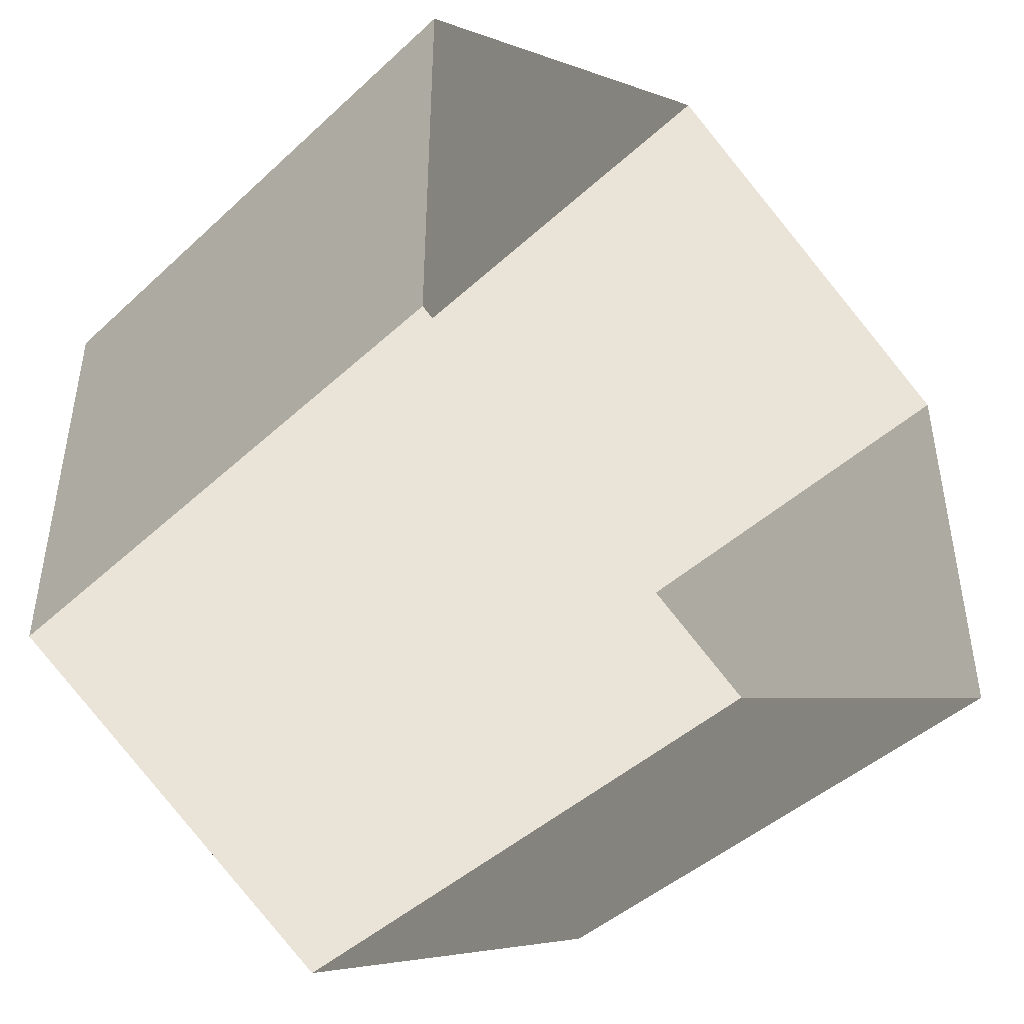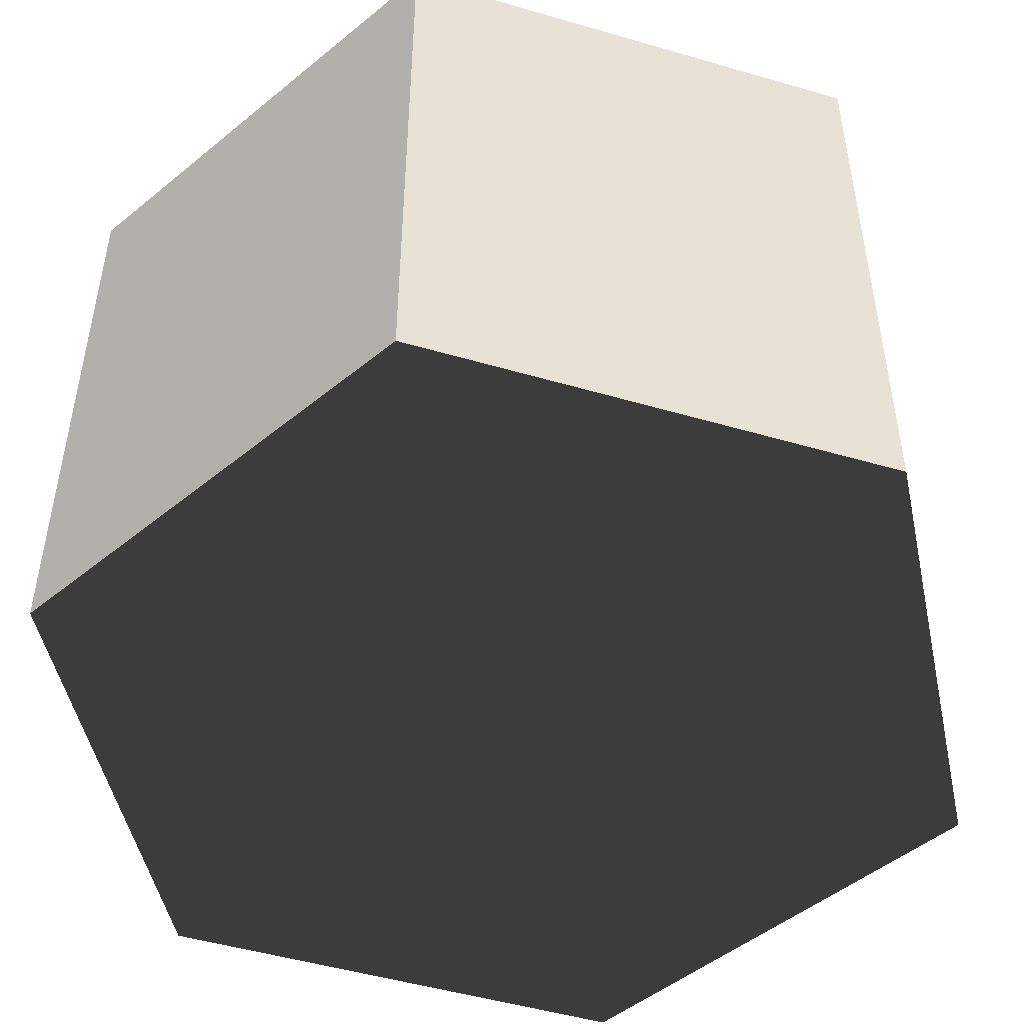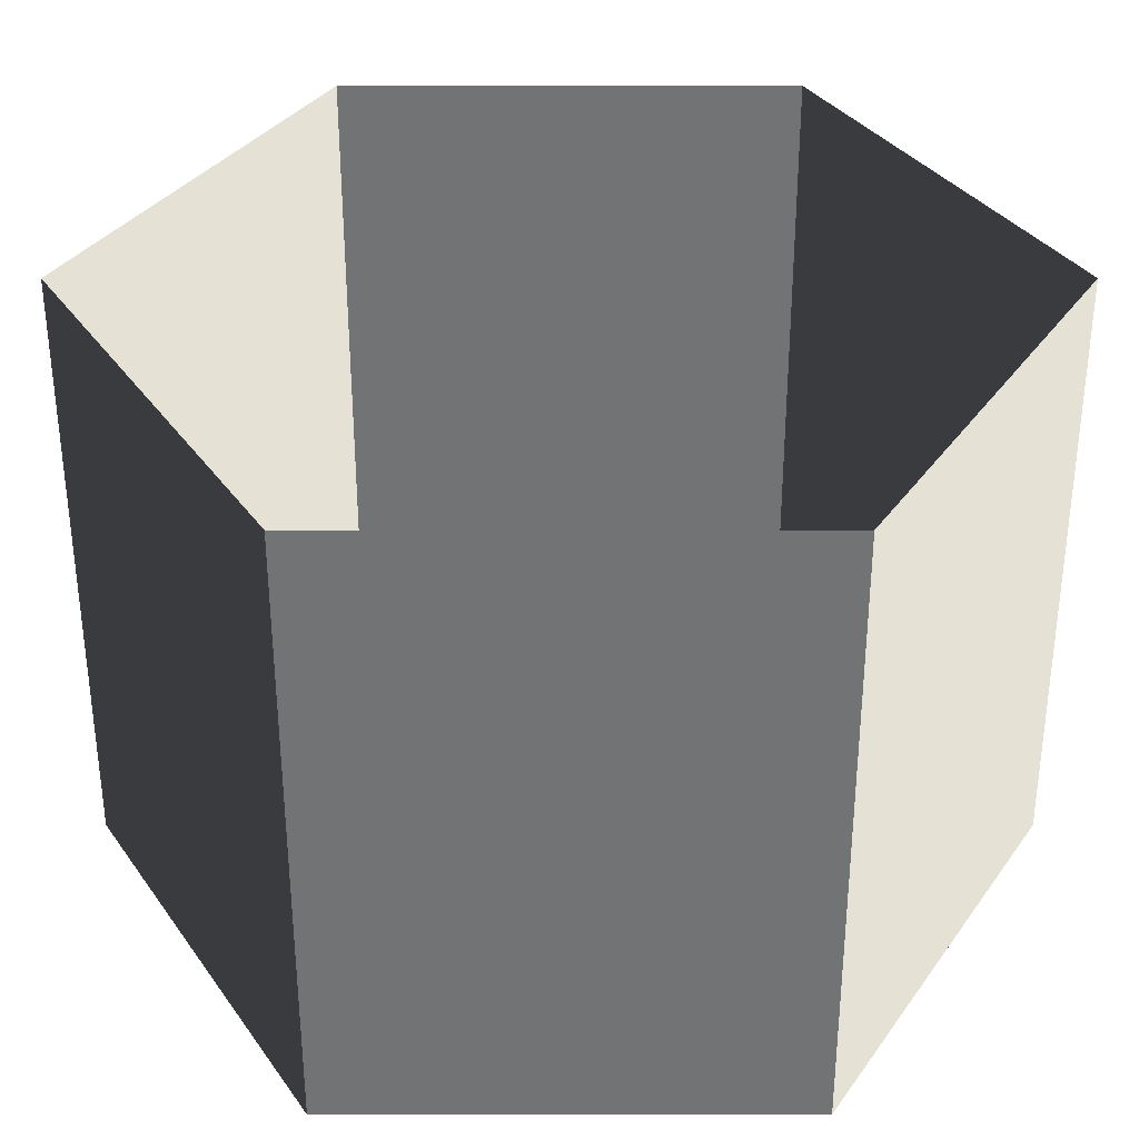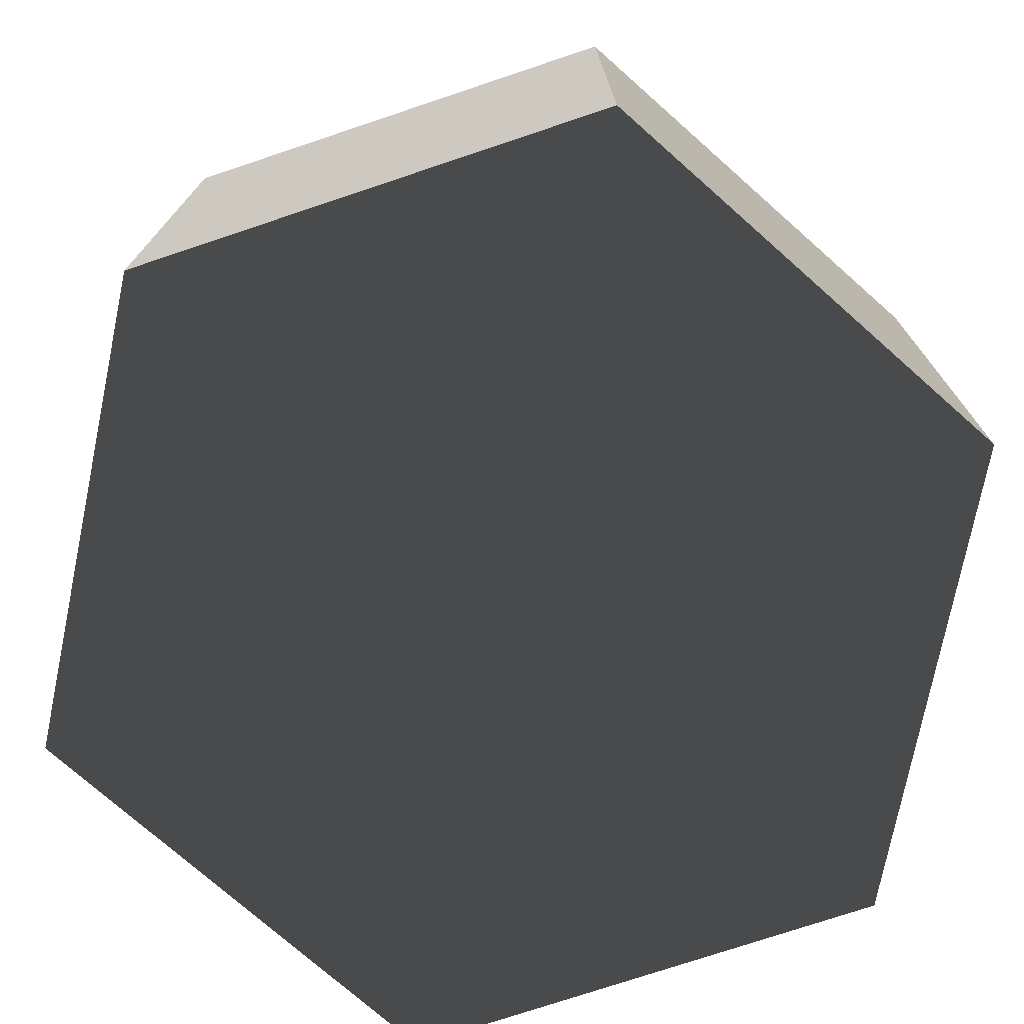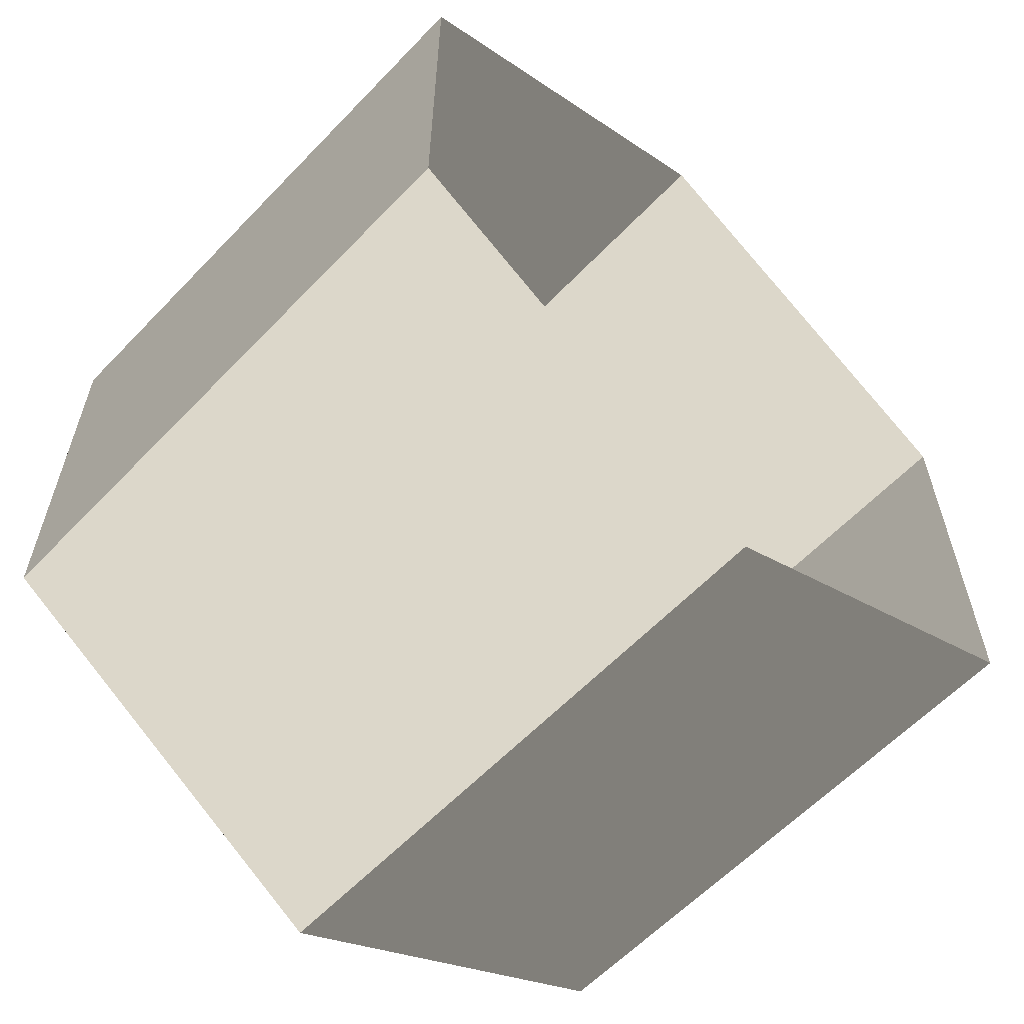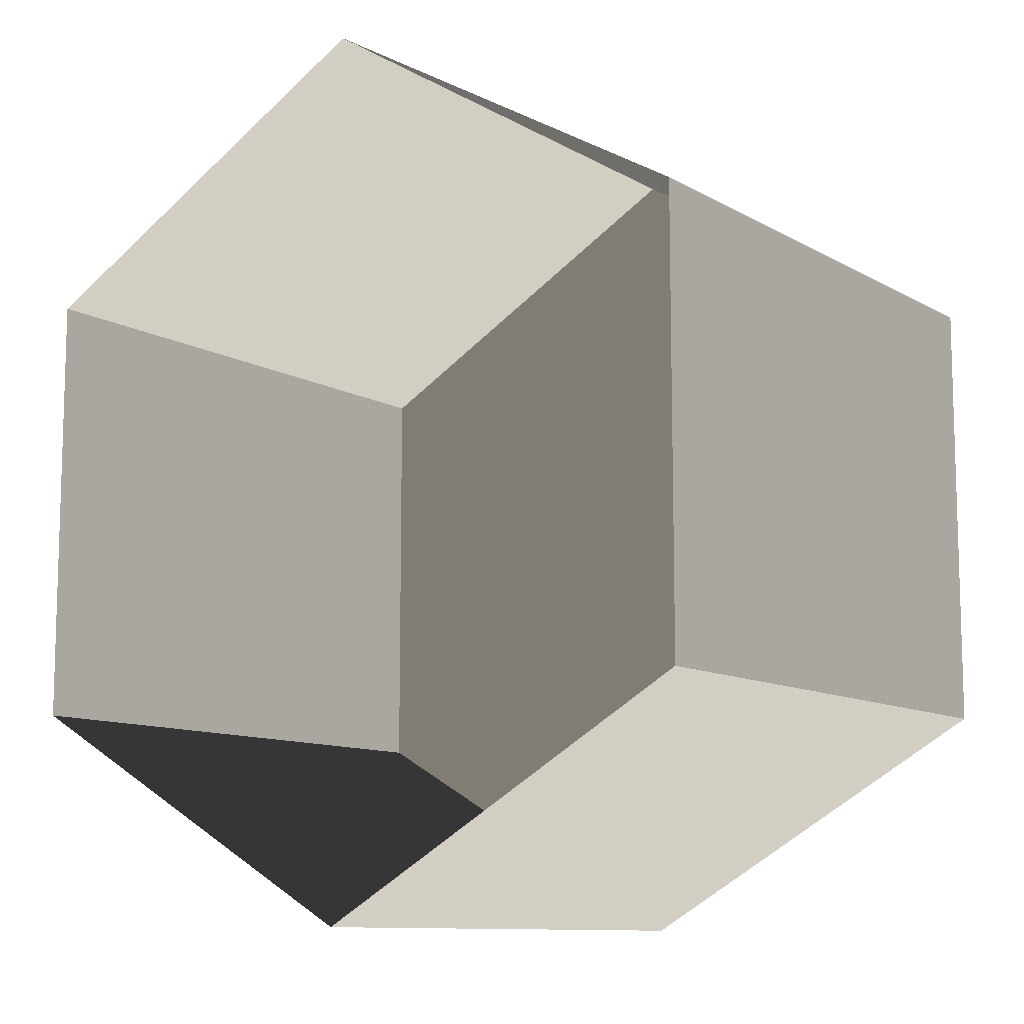
<metadata>
{"format":"obj","ext":"obj","renderer":"f3d","projection":"perspective","resolution":1024,"background":"white","views":[{"elev":-44.7,"azim":-43.2,"up":"+Y"},{"elev":-49.4,"azim":-107.9,"up":"+Z"},{"elev":34.2,"azim":-90.0,"up":"+Z"},{"elev":-74.9,"azim":-131.5,"up":"+Z"},{"elev":-60.7,"azim":-43.5,"up":"+Y"},{"elev":-10.5,"azim":35.4,"up":"+Y"}]}
</metadata>
<code>
v 1.849e-05 12 -12
v 10.39 6 -12
v 10.39 6 3.994
v 1.849e-05 12 3.994
v 10.39 6 -12
v 10.39 -6 -12
v 10.39 -6 3.994
v 10.39 6 3.994
v 10.39 -6 -12
v 1.849e-05 -12 -12
v 1.849e-05 -12 3.994
v 10.39 -6 3.994
v 1.849e-05 -12 -12
v -10.39 -6 -12
v -10.39 -6 3.994
v 1.849e-05 -12 3.994
v -10.39 -6 -12
v -10.39 6 -12
v -10.39 6 3.994
v -10.39 -6 3.994
v -10.39 6 -12
v 1.849e-05 12 -12
v 1.849e-05 12 3.994
v -10.39 6 3.994
v 1.849e-05 -12 -12
v 10.39 -6 -12
v 10.39 6 -12
v 1.849e-05 12 -12
v -10.39 -6 -12
v -10.39 6 -12
g Cylinder_026_2428_165
f 1 3 2
f 1 4 3
f 5 7 6
f 5 8 7
f 9 11 10
f 9 12 11
f 13 15 14
f 13 16 15
f 17 19 18
f 17 20 19
f 21 23 22
f 21 24 23
f 25 27 26
f 27 25 28
f 28 25 29
f 28 29 30

</code>
